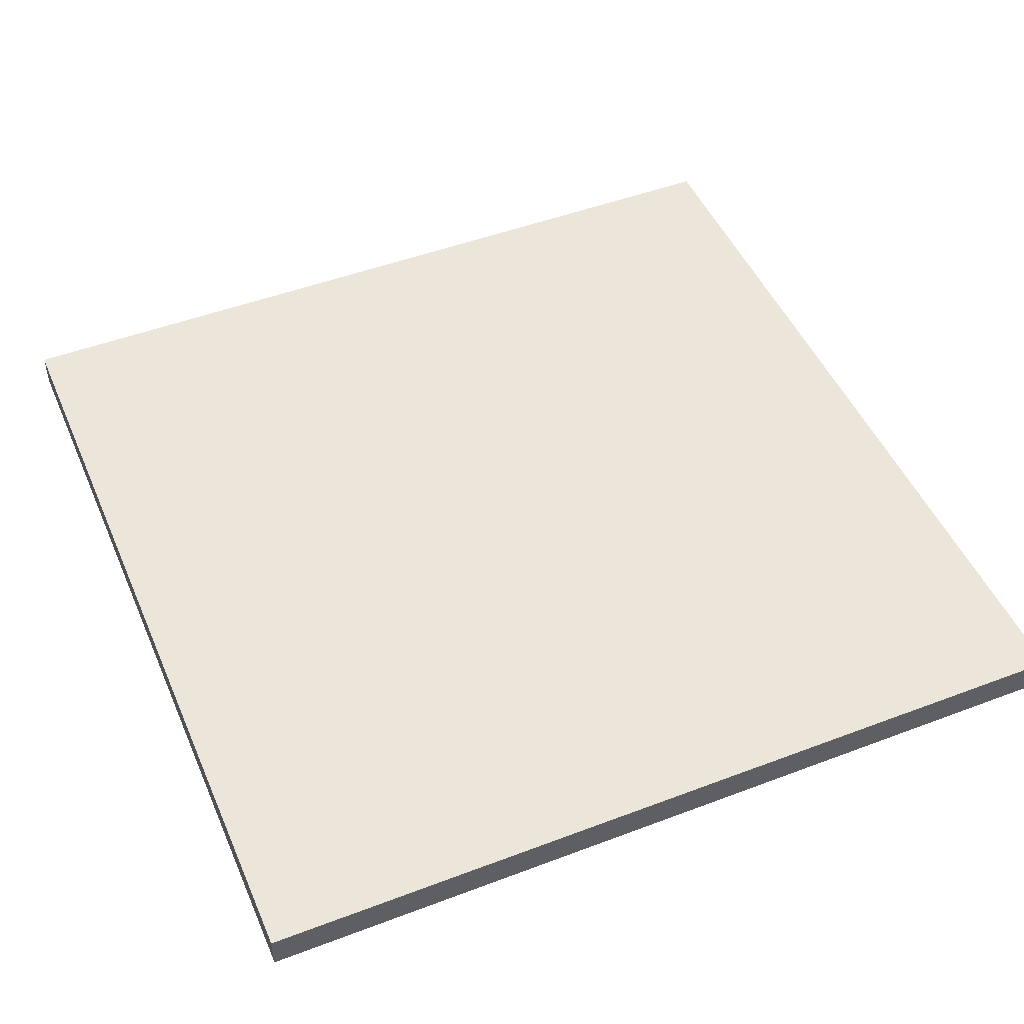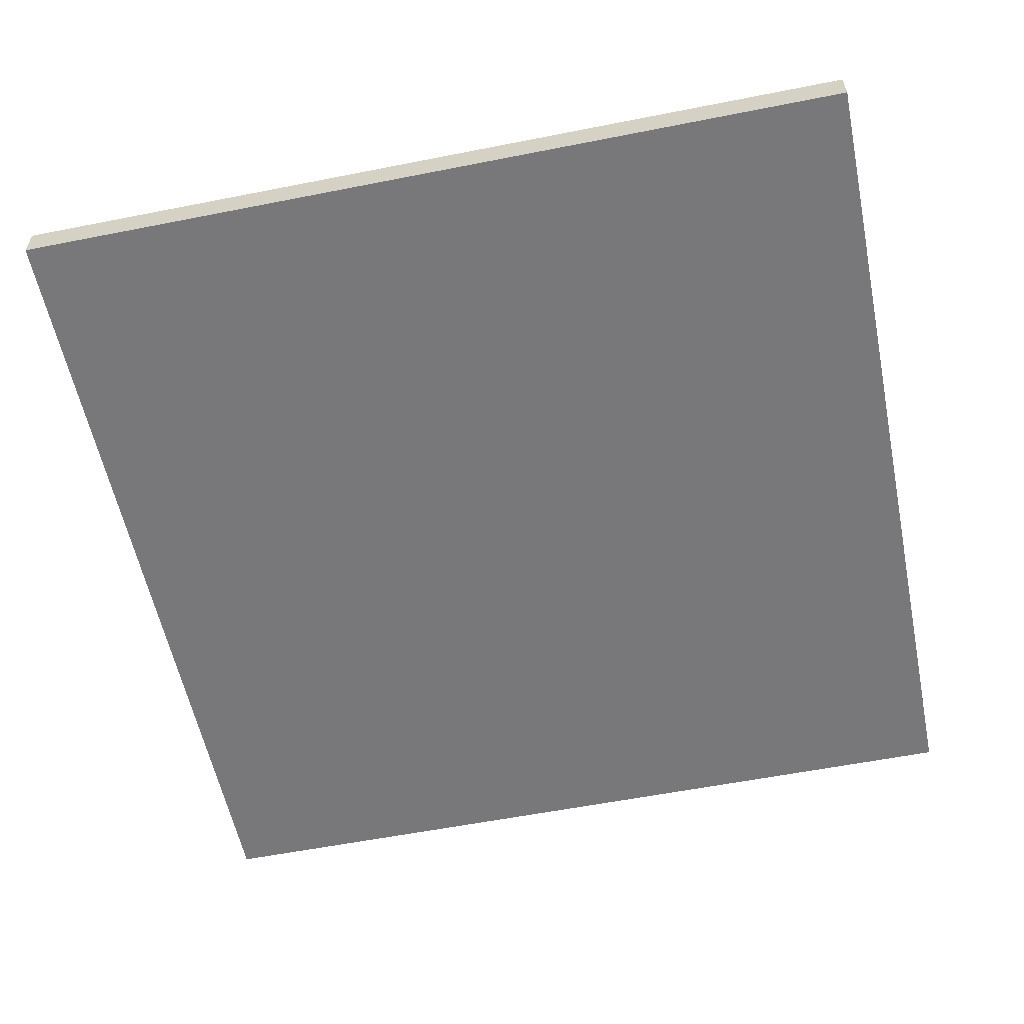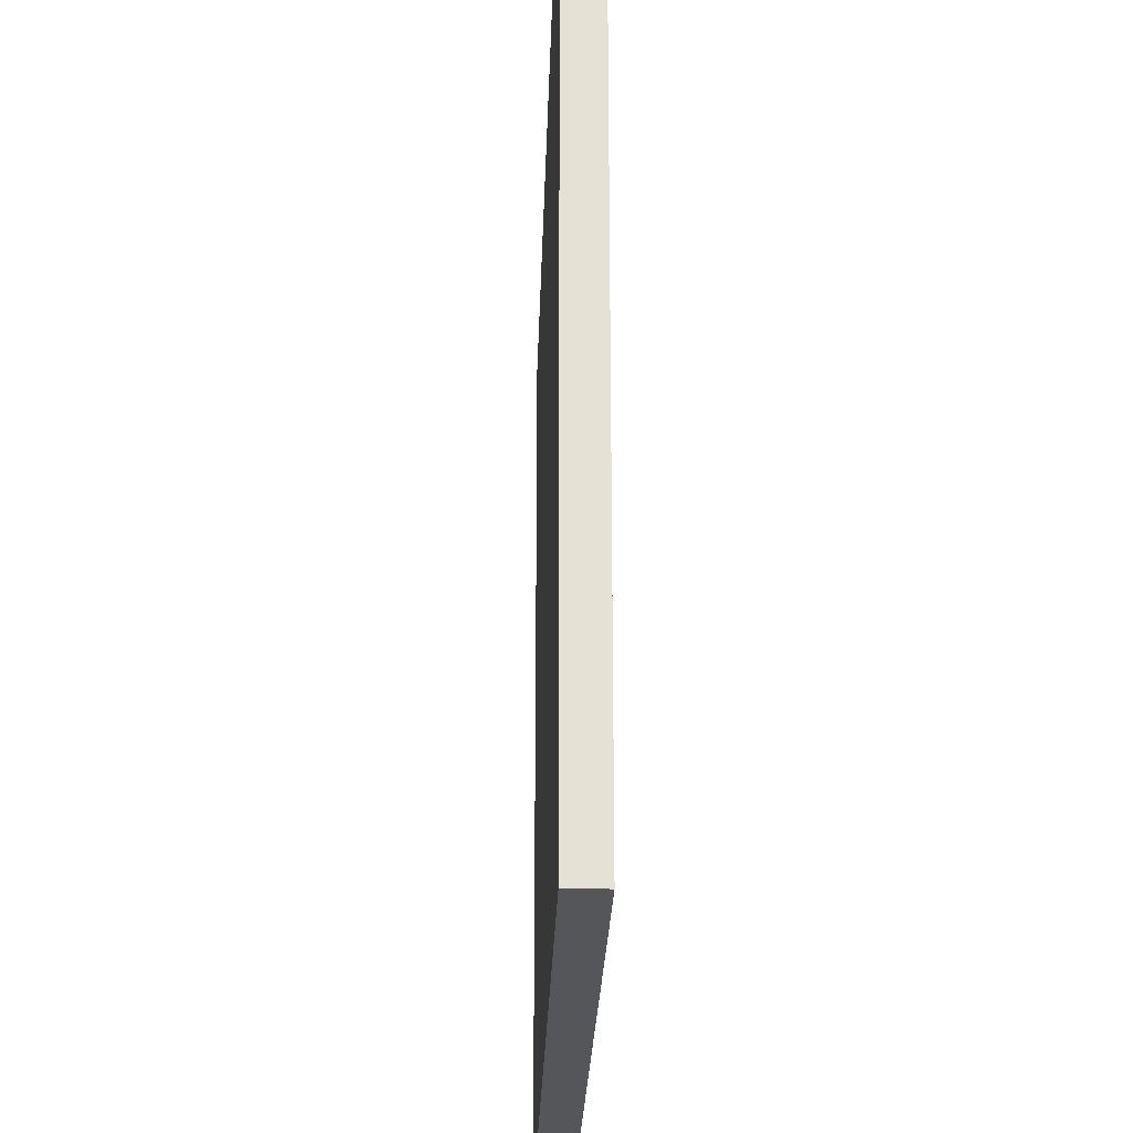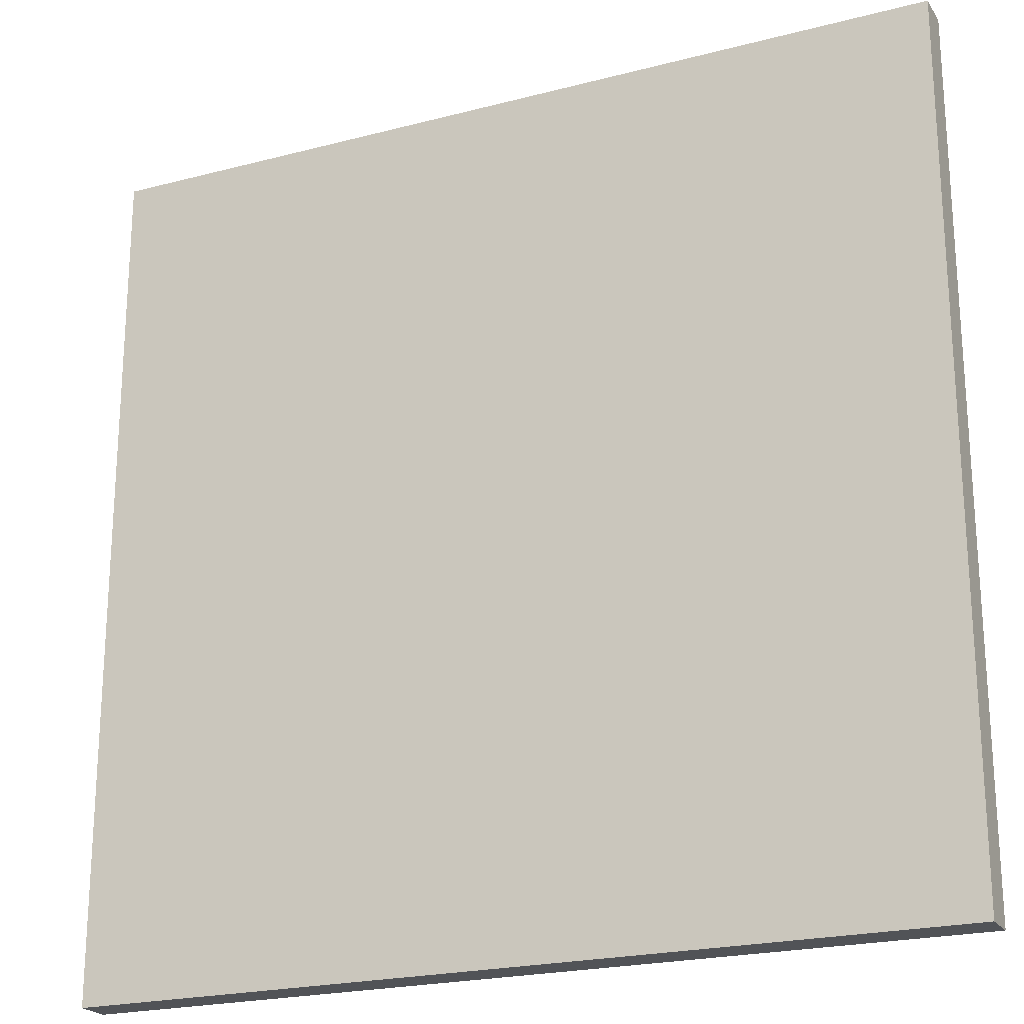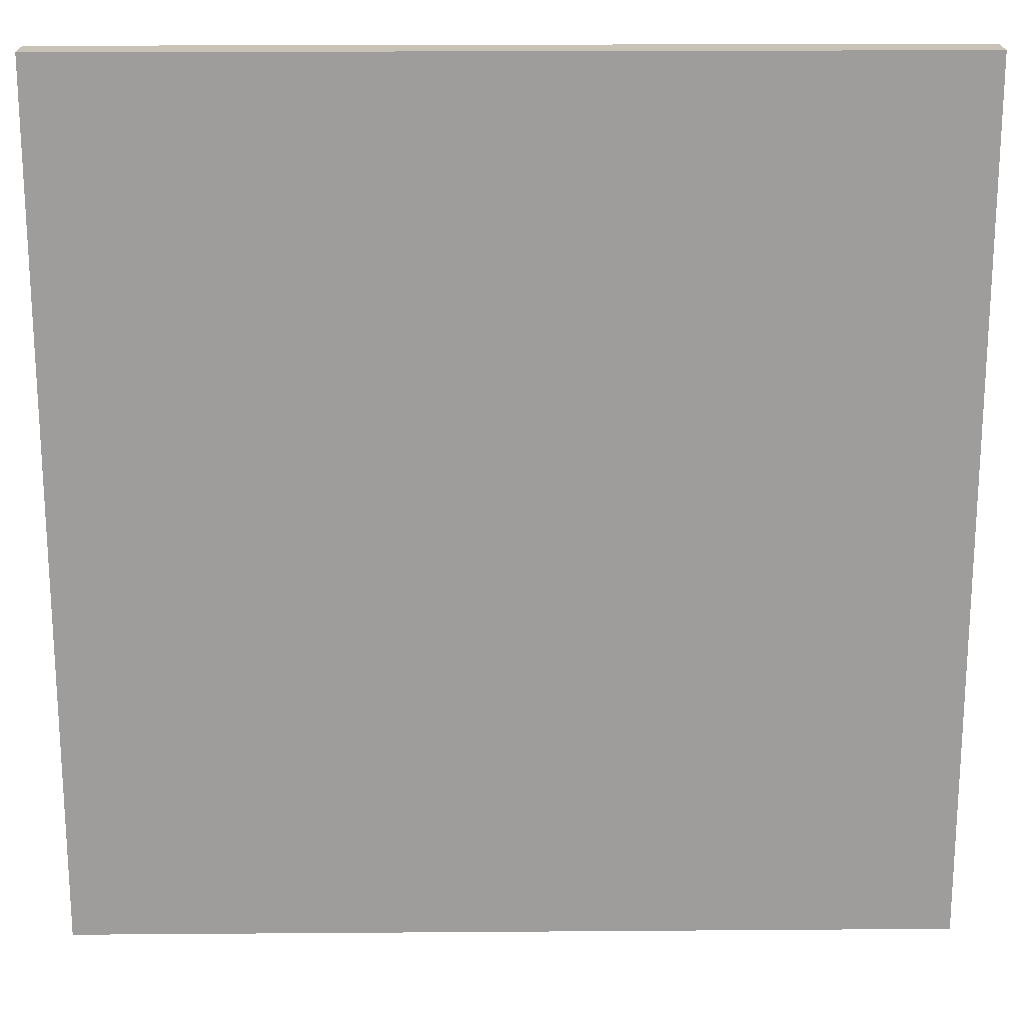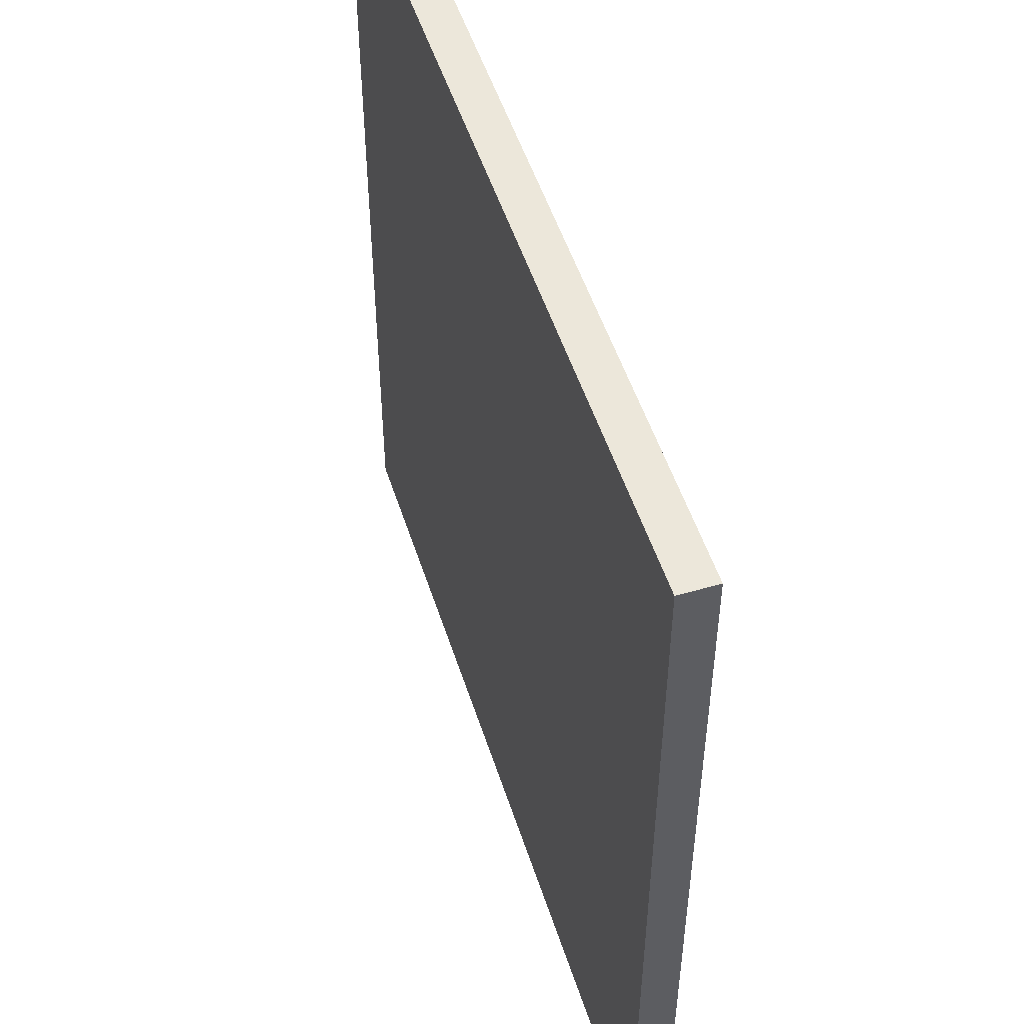
<metadata>
{"format":"obj","ext":"obj","renderer":"f3d","projection":"perspective","resolution":1024,"background":"white","views":[{"elev":48.5,"azim":67.1,"up":"+Y"},{"elev":-57.6,"azim":11.6,"up":"+Y"},{"elev":-25.3,"azim":-91.7,"up":"+Z"},{"elev":-22.0,"azim":24.6,"up":"+Z"},{"elev":19.4,"azim":179.2,"up":"+Z"},{"elev":51.6,"azim":-107.6,"up":"+Z"}]}
</metadata>
<code>
o po:0:0:0
v -1.2 0 1.2
v -1.2 0 0.2
v -1.2 0 -0.2
v -1.2 0 -1.2
v -1.2 0.1 1.2
v -1.2 0.1 0.2
v -1.2 0.1 -0.2
v -1.2 0.1 -1.2
v 1.2 0 1.2
v 1.2 0 0.2
v 1.2 0 -0.2
v 1.2 0 -1.2
v 1.2 0.1 1.2
v 1.2 0.1 0.2
v 1.2 0.1 -0.2
v 1.2 0.1 -1.2
v -1.2 0 1.2
v -1.2 0.1 1.2
v 1.2 0 1.2
v 1.2 0.1 1.2
v -1.2 0 -1.2
v -1.2 0.1 -1.2
v 1.2 0 -1.2
v 1.2 0.1 -1.2
v -1.2 0 1.2
v 1.2 0 1.2
v -1.1 0 1.1
v 1.1 0 1.1
v -1.2 0 0.2
v -1.1 0 0.2
v 1.1 0 0.2
v 1.2 0 0.2
v -1.2 0 -0.2
v -1.1 0 -0.2
v 1.1 0 -0.2
v 1.2 0 -0.2
v -1.1 0 -1.1
v 1.1 0 -1.1
v -1.2 0 -1.2
v 1.2 0 -1.2
v -1.2 0.1 1.2
v 1.2 0.1 1.2
v -1.1 0.1 1.1
v 1.1 0.1 1.1
v -1.2 0.1 0.2
v -1.1 0.1 0.2
v 1.1 0.1 0.2
v 1.2 0.1 0.2
v -1.2 0.1 -0.2
v -1.1 0.1 -0.2
v 1.1 0.1 -0.2
v 1.2 0.1 -0.2
v -1.1 0.1 -1.1
v 1.1 0.1 -1.1
v -1.2 0.1 -1.2
v 1.2 0.1 -1.2
f 5 2 1
f 6 3 2
f 6 2 5
f 7 4 3
f 7 3 6
f 8 4 7
f 9 10 13
f 10 11 14
f 13 10 14
f 11 12 15
f 14 11 15
f 15 12 16
f 19 18 17
f 20 18 19
f 21 22 23
f 23 22 24
f 27 26 25
f 28 26 27
f 29 27 25
f 30 28 27
f 30 27 29
f 31 26 28
f 31 28 30
f 32 26 31
f 33 30 29
f 33 31 30
f 33 32 31
f 34 32 33
f 35 32 34
f 36 32 35
f 37 34 33
f 37 35 34
f 38 36 35
f 38 35 37
f 39 37 33
f 39 38 37
f 40 36 38
f 40 38 39
f 41 42 43
f 43 42 44
f 41 43 45
f 43 44 46
f 45 43 46
f 44 42 47
f 46 44 47
f 47 42 48
f 45 46 49
f 46 47 49
f 47 48 49
f 49 48 50
f 50 48 51
f 51 48 52
f 49 50 53
f 50 51 53
f 51 52 54
f 53 51 54
f 49 53 55
f 53 54 55
f 54 52 56
f 55 54 56

</code>
